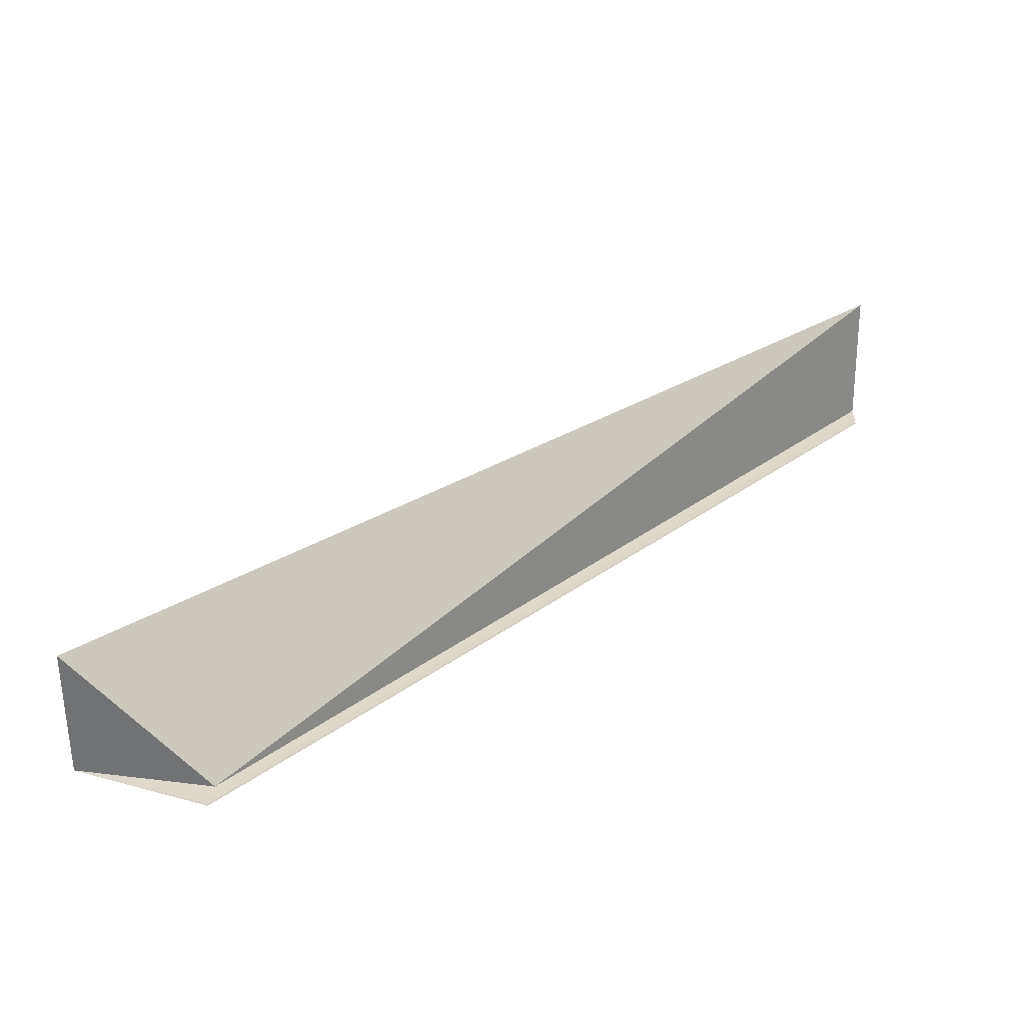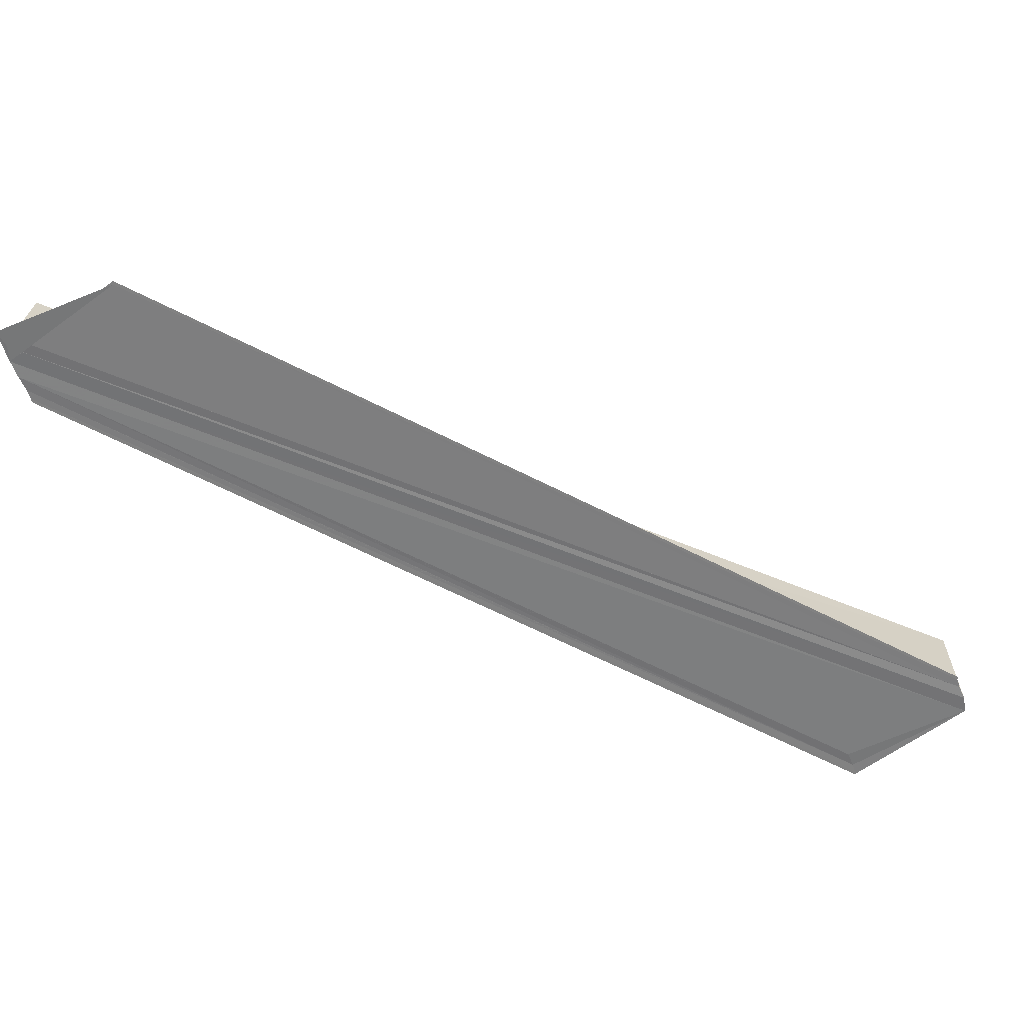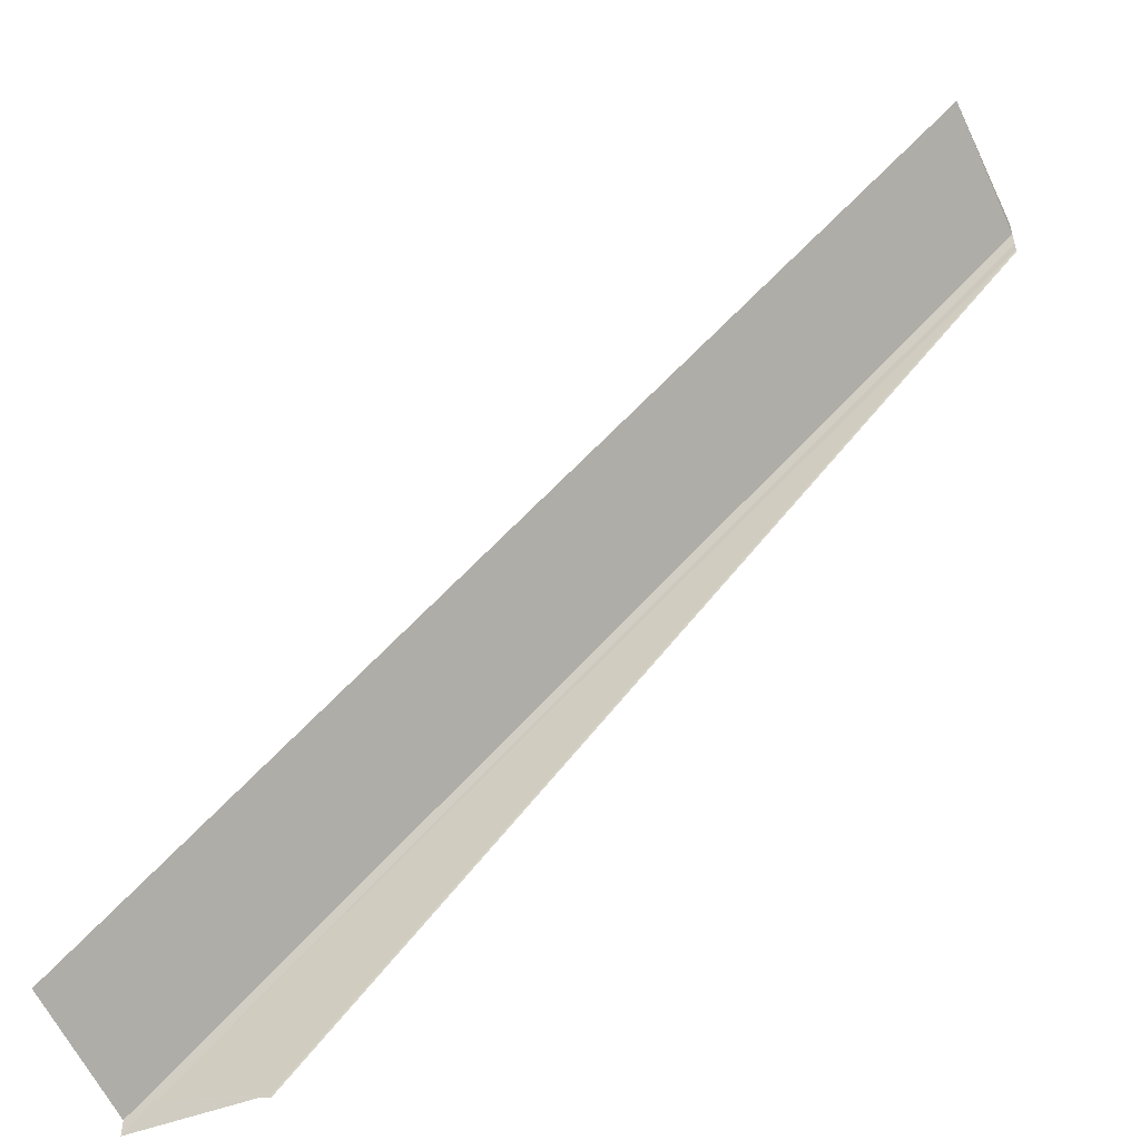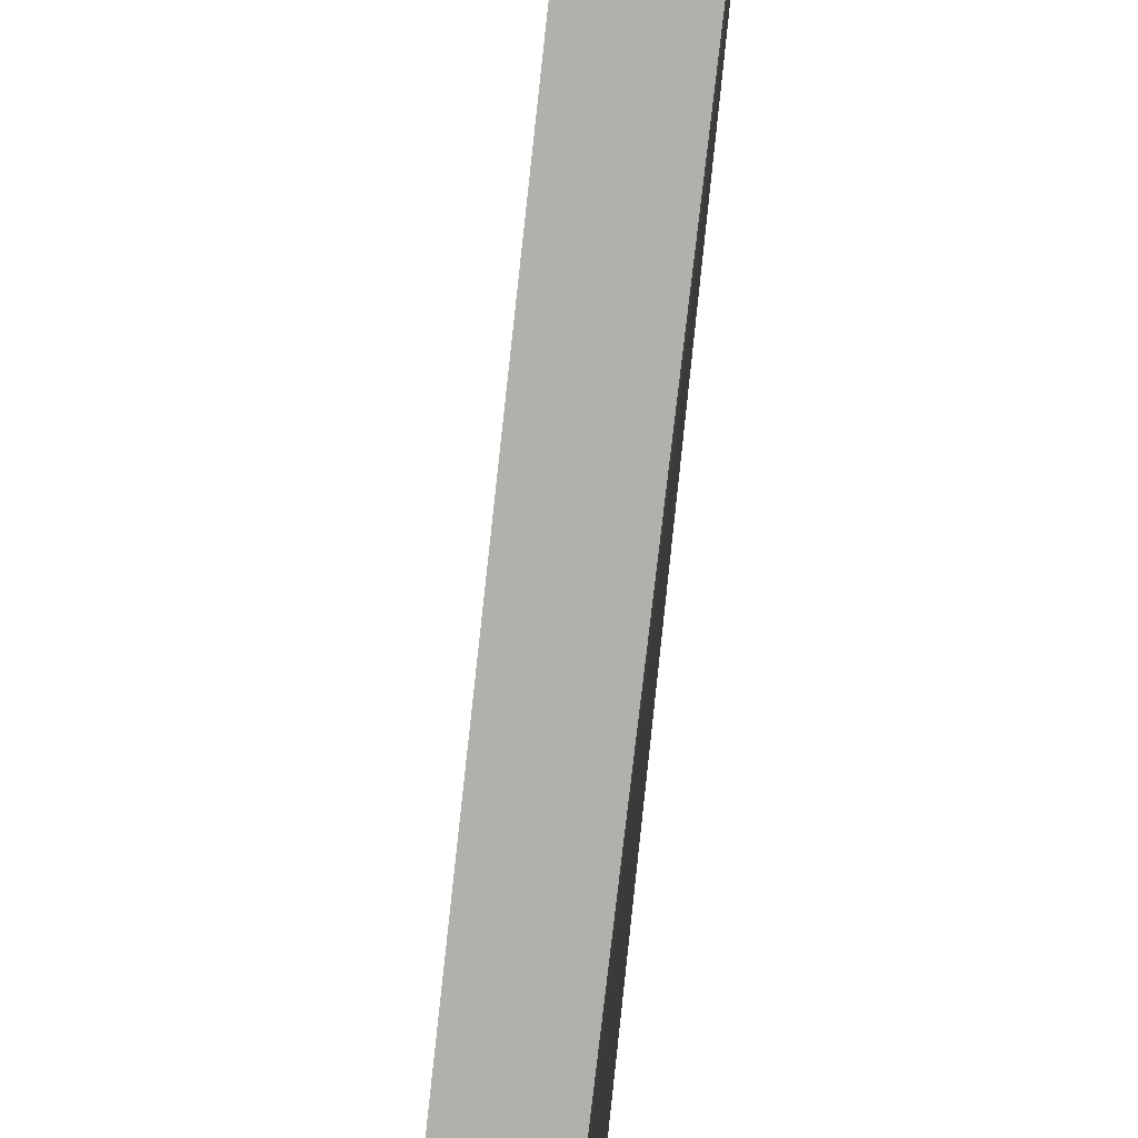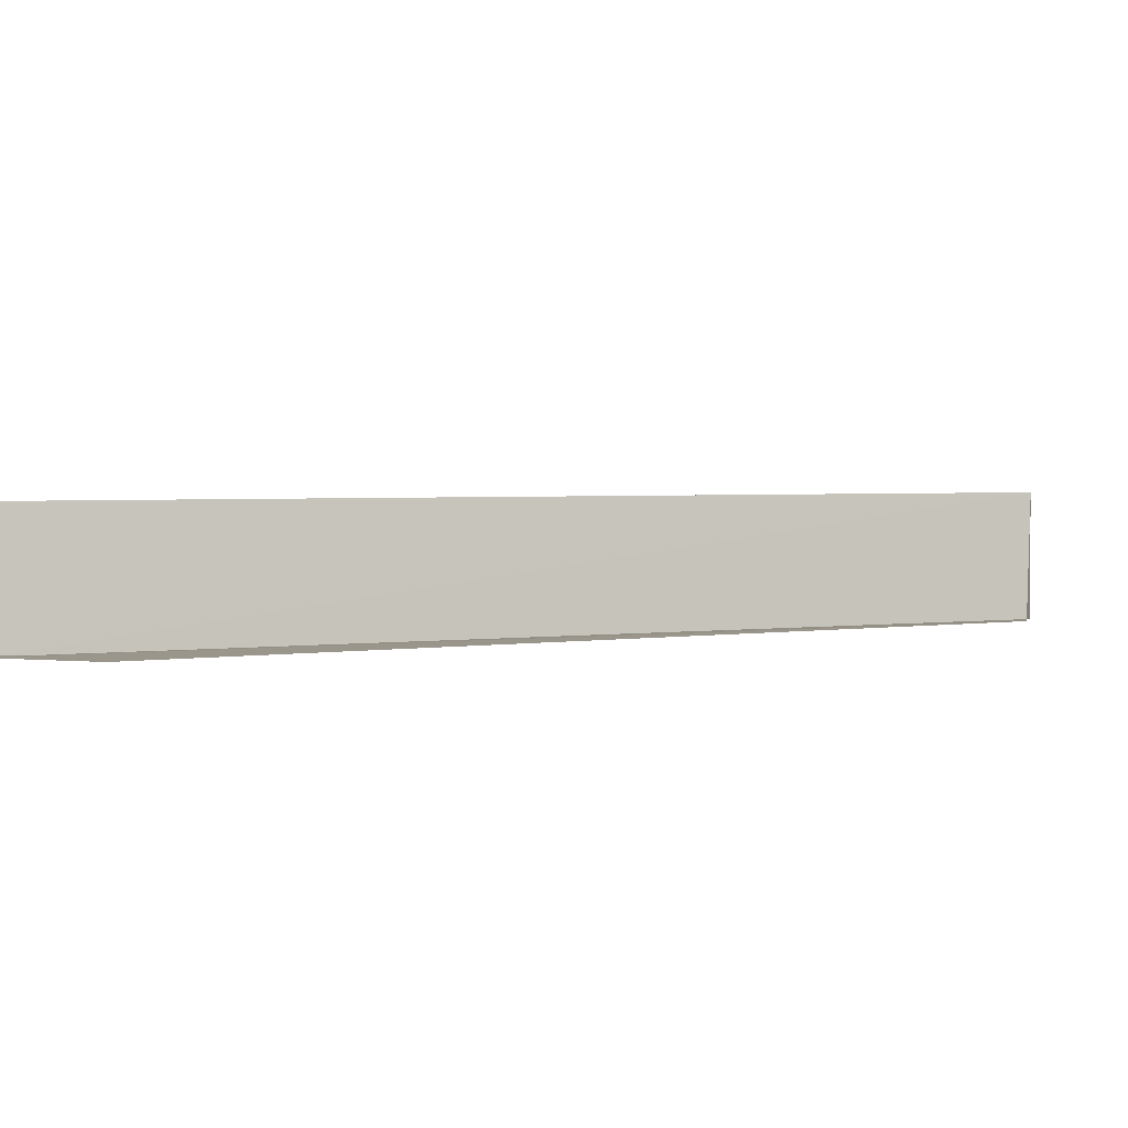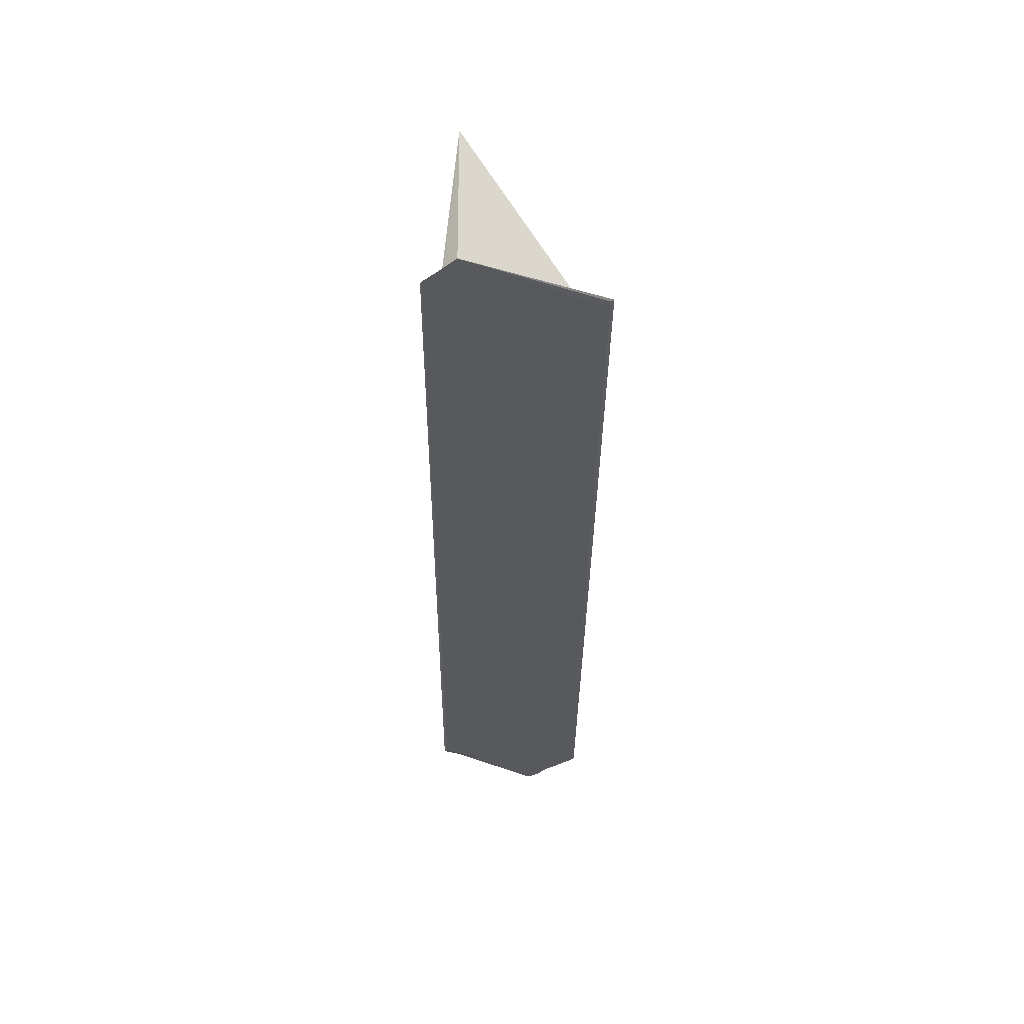
<metadata>
{"format":"obj","ext":"obj","renderer":"f3d","projection":"perspective","resolution":1024,"background":"white","views":[{"elev":33.1,"azim":1.7,"up":"+Y"},{"elev":-58.7,"azim":-161.8,"up":"+Y"},{"elev":-53.0,"azim":-154.2,"up":"+Z"},{"elev":-36.7,"azim":-98.5,"up":"+Z"},{"elev":2.9,"azim":-161.9,"up":"+Y"},{"elev":-30.0,"azim":-43.7,"up":"+Y"}]}
</metadata>
<code>
o 16328
v 2242 1868 9.004
v 2242 1868 9.002
v 2242 1868 9.057
v 2242 1868 9.001
v 2242 1868 9.054
v 2242 1868 9
v 2242 1868 9.004
v 2242 1868 9.001
v 2242 1868 9
v 2242 1868 9
v 2242 1868 9
v 2242 1868 9.053
v 2242 1868 9.002
v 2242 1868 9.055
v 2242 1868 9.057
v 2242 1868 9.055
v 2242 1868 9
v 2242 1868 9.053
v 2242 1868 9.004
v 2242 1868 9
v 2242 1868 9.004
v 2242 1868 9.005
v 2242 1868 9.058
v 2242 1868 9.005
v 2242 1868 9.006
v 2242 1868 9.007
v 2242 1868 9.06
v 2242 1868 9.007
v 2242 1868 9.007
v 2242 1868 9.06
v 2242 1868 9.006
v 2242 1868 9.059
v 2242 1868 9.057
v 2242 1868 9.058
v 2242 1868 9.06
v 2242 1868 9.058
v 2242 1868 9.06
v 2242 1868 9.06
v 2242 1868 9.059
v 2242 1868 9.058
v 2242 1868 9.06
v 2242 1868 9.007
v 2242 1868 9.059
v 2242 1868 9.007
v 2242 1868 9.007
v 2242 1868 9.006
v 2242 1868 9.005
v 2242 1868 9.005
v 2242 1868 9.057
v 2242 1868 9.004
v 2242 1868 9.057
v 2242 1868 9.055
v 2242 1868 9.004
v 2242 1868 9.057
v 2242 1868 9.002
v 2242 1868 9.001
v 2242 1868 9
v 2242 1868 9.002
v 2242 1868 9.004
v 2242 1868 9.058
v 2242 1868 9.057
v 2242 1868 9.001
v 2242 1868 9.054
v 2242 1868 9.053
v 2242 1868 9
v 2242 1868 9
v 2242 1868 9
v 2242 1868 9.053
f 1 2 3
f 4 2 5
f 4 6 5
f 7 6 8
f 7 9 10
f 11 6 12
f 5 13 14
f 15 13 16
f 5 17 18
f 12 17 18
f 19 17 20
f 19 21 22
f 22 21 23
f 24 25 23
f 26 25 27
f 26 28 27
f 27 29 30
f 23 31 32
f 27 31 32
f 33 34 32
f 33 35 30
f 33 35 32
f 33 36 3
f 33 37 38
f 33 39 38
f 33 39 40
f 41 42 38
f 43 42 38
f 44 45 41
f 46 45 43
f 46 47 43
f 43 48 40
f 49 48 40
f 50 47 51
f 52 53 49
f 33 54 52
f 55 50 52
f 55 56 52
f 50 56 57
f 50 58 59
f 60 59 61
f 52 62 63
f 64 62 63
f 65 56 64
f 65 66 64
f 64 67 68

</code>
